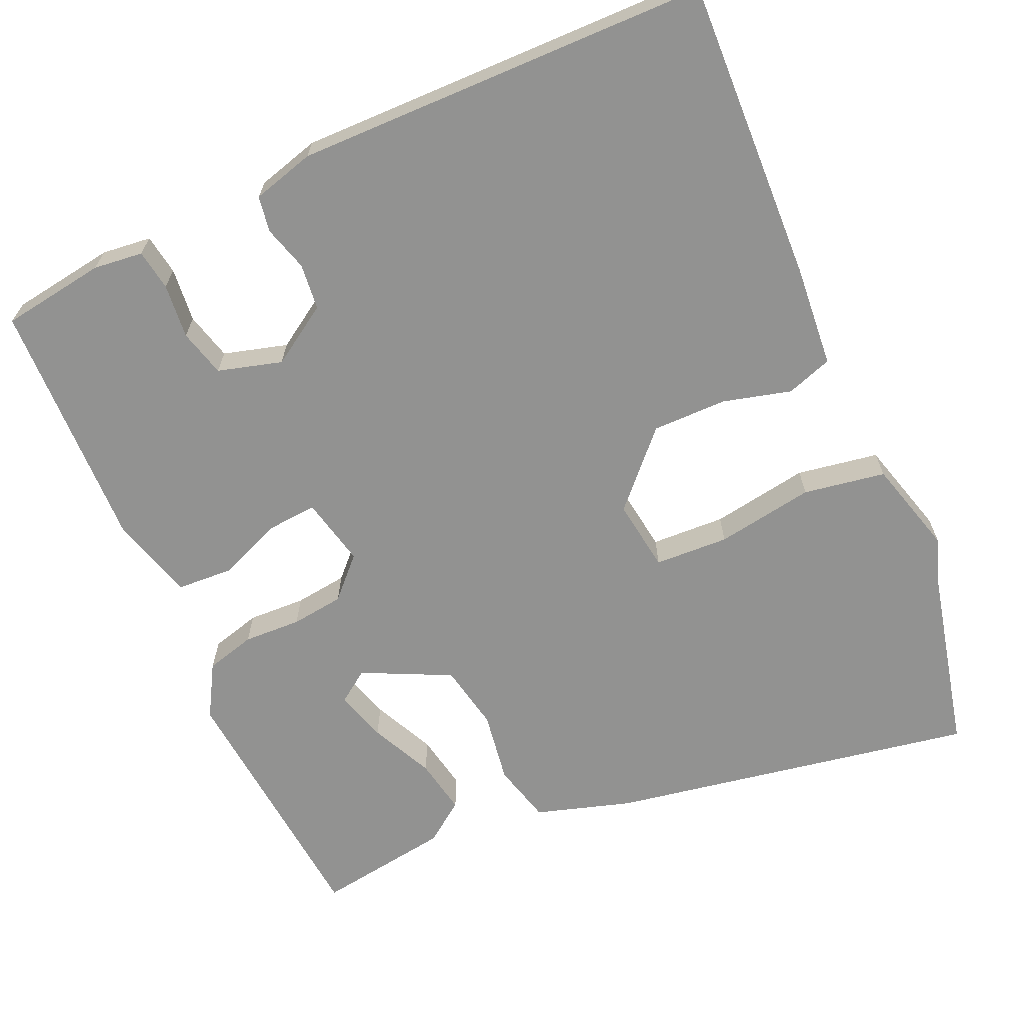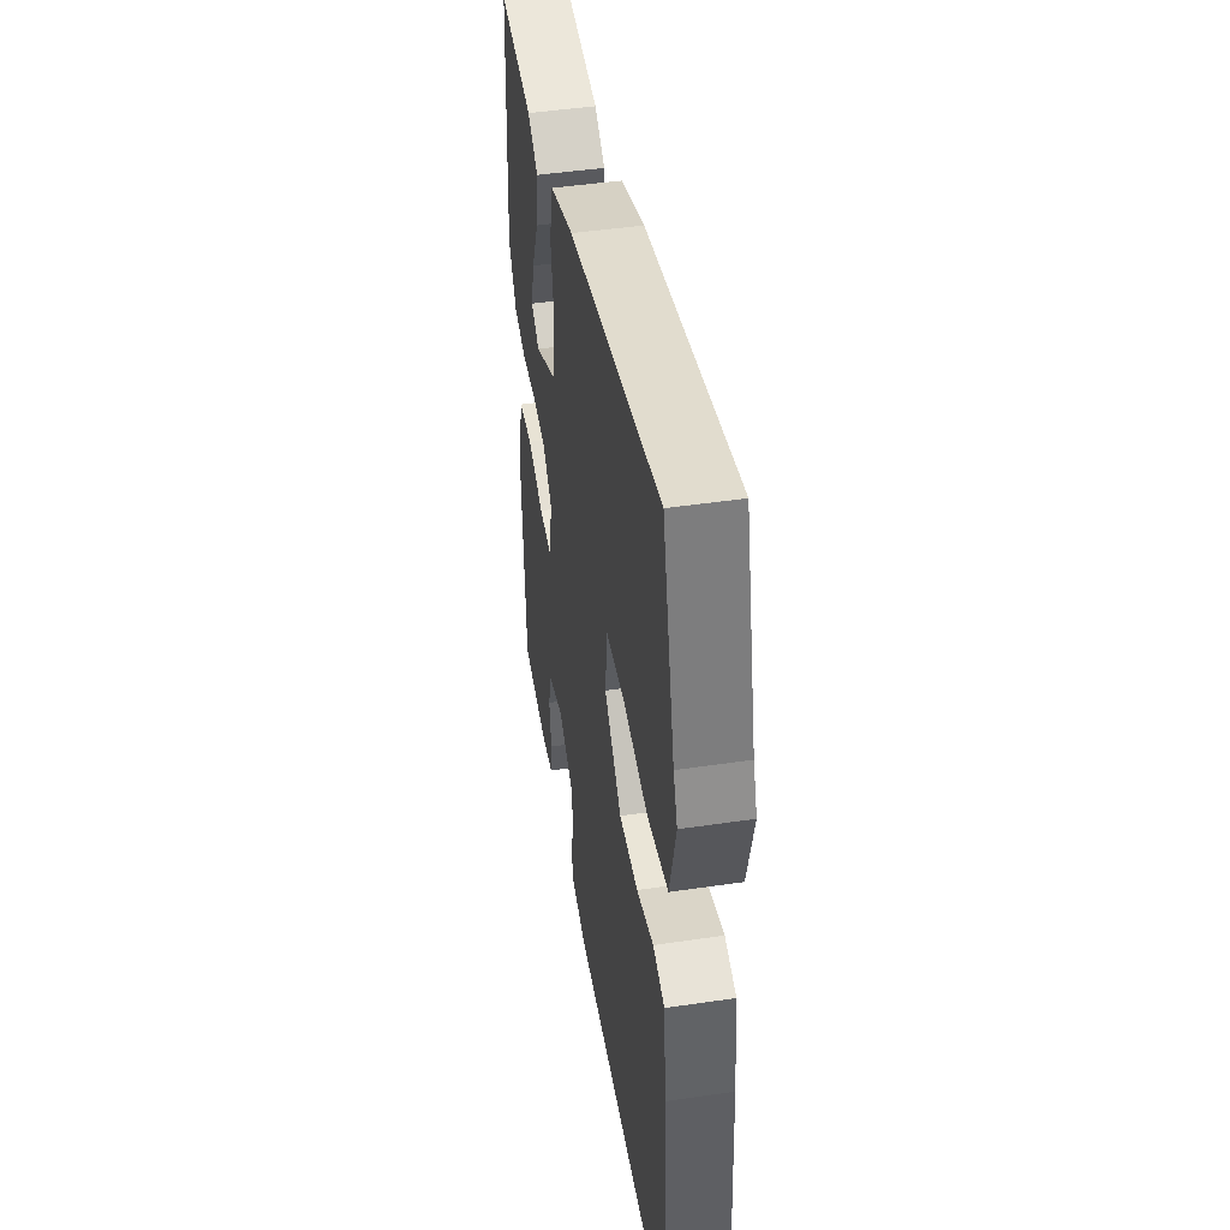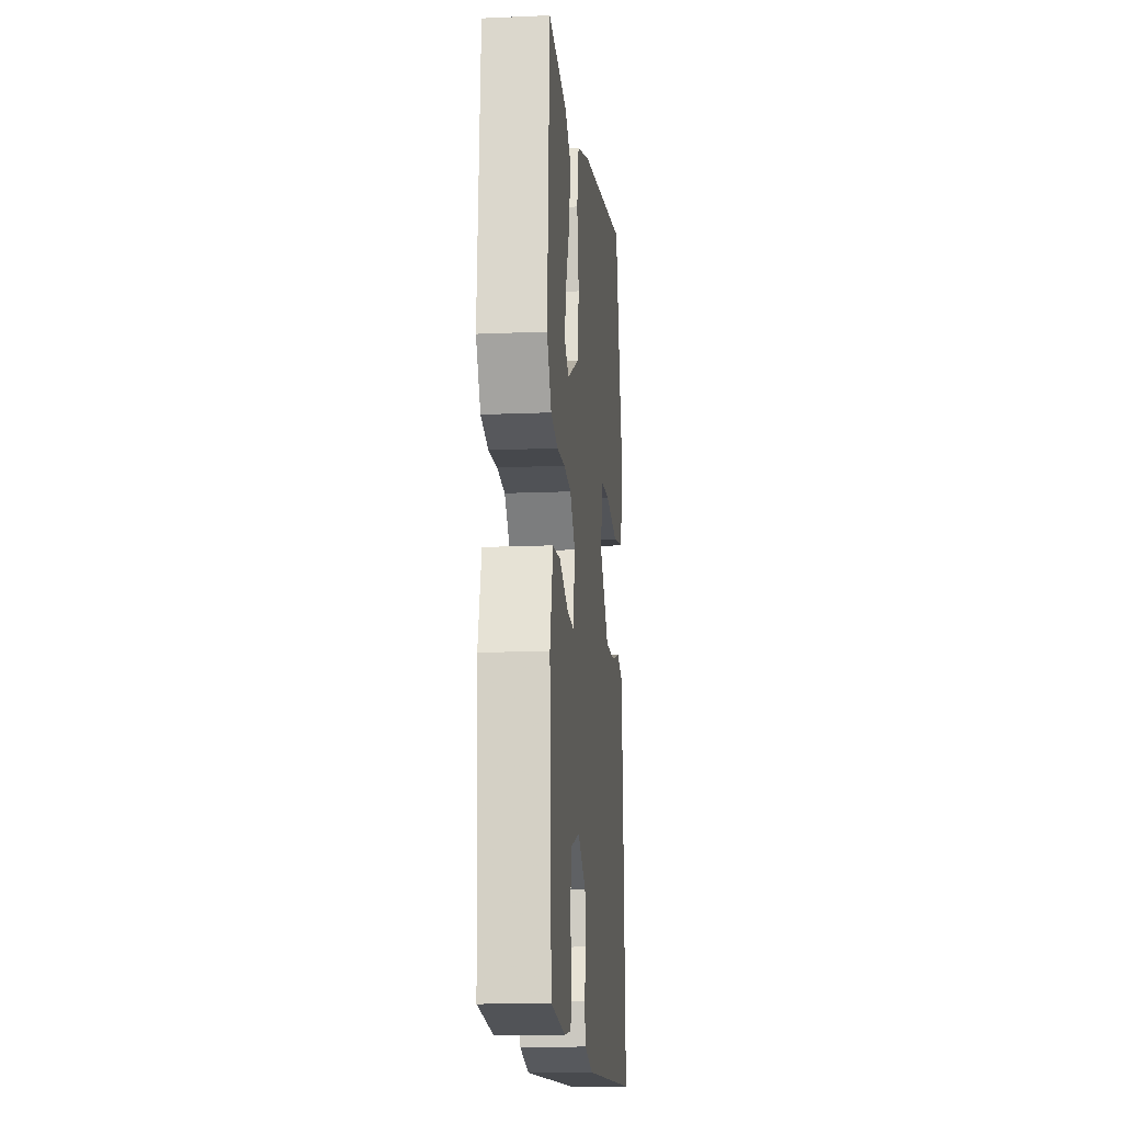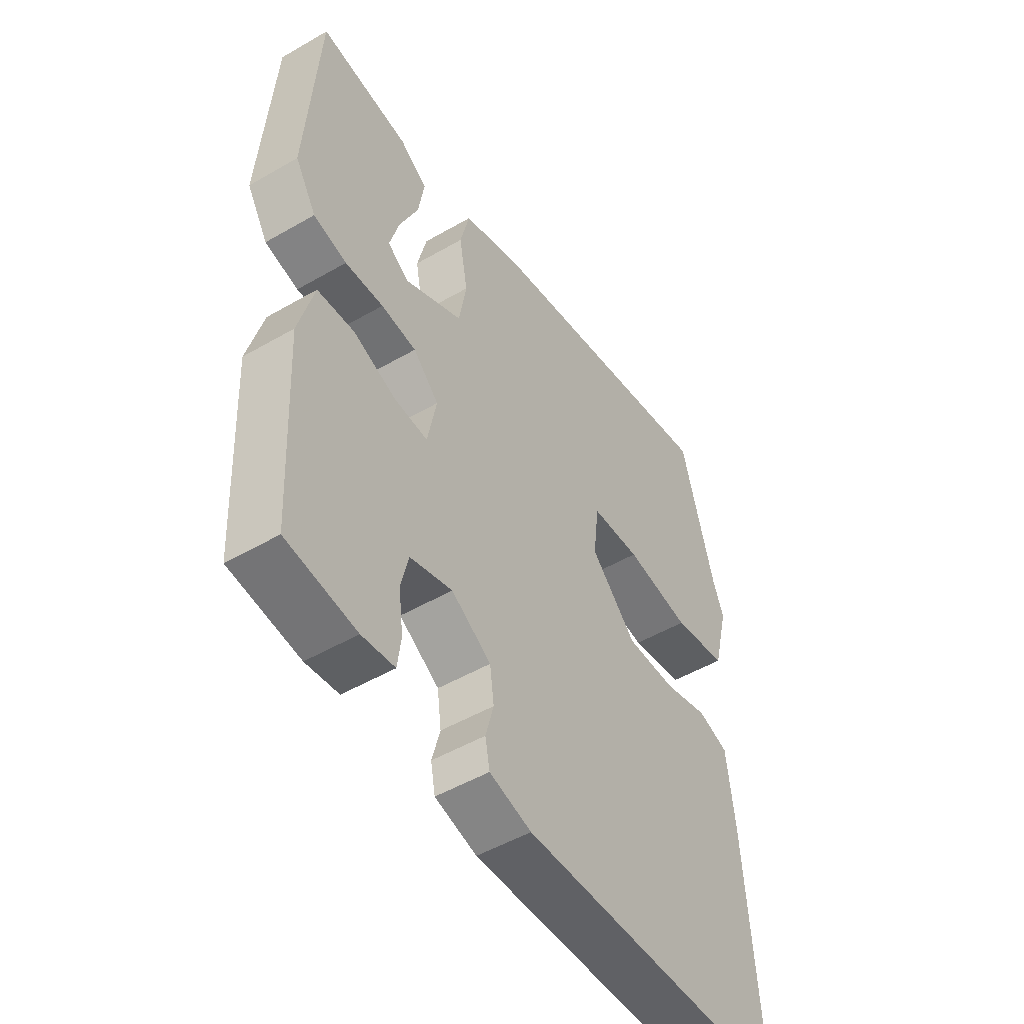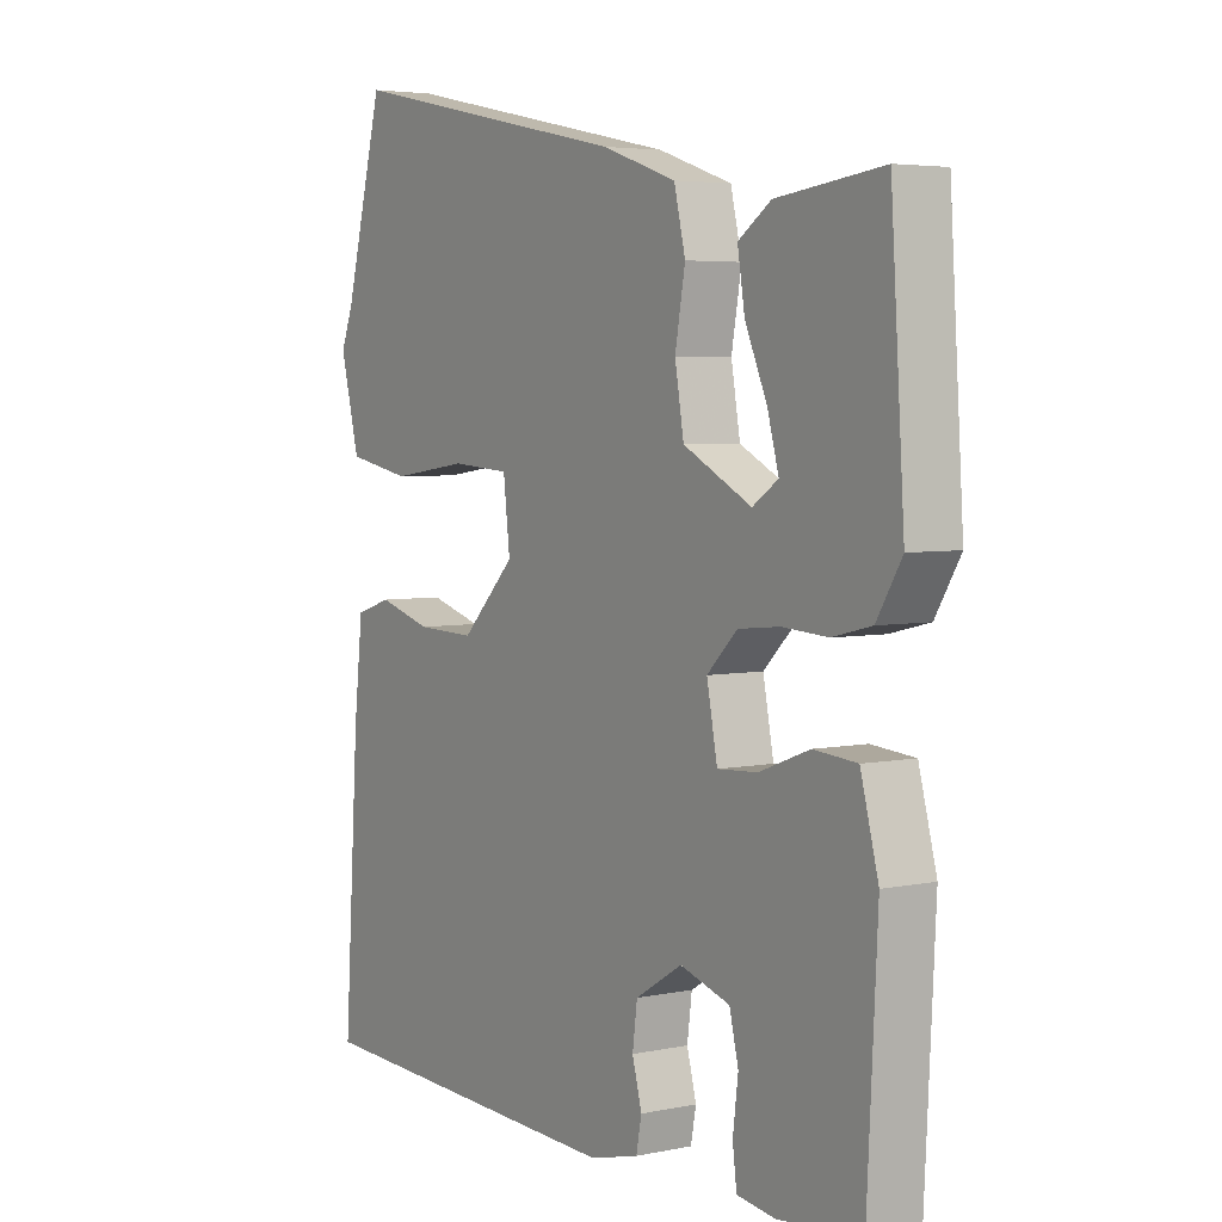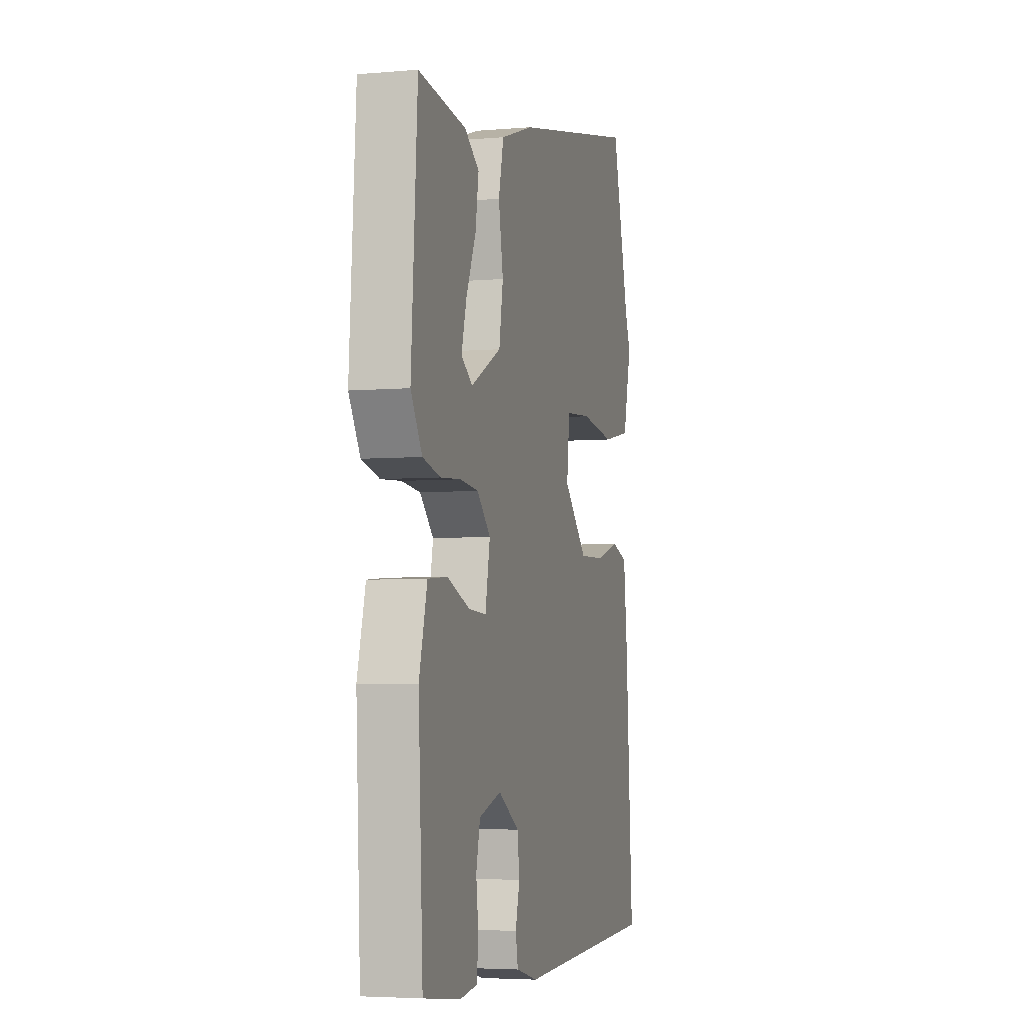
<metadata>
{"format":"obj","ext":"obj","renderer":"f3d","projection":"perspective","resolution":1024,"background":"white","views":[{"elev":-66.3,"azim":-154.6,"up":"+Y"},{"elev":46.2,"azim":-99.6,"up":"+Z"},{"elev":-15.1,"azim":95.3,"up":"+Z"},{"elev":-50.8,"azim":122.3,"up":"+Z"},{"elev":4.5,"azim":56.2,"up":"+Z"},{"elev":-4.7,"azim":105.5,"up":"+Z"}]}
</metadata>
<code>
v 0.46 0.07 -0.496
v 0.322 0.07 -0.513
v 0.257 0.07 -0.504
v 0.25 0.07 -0.45
v 0.259 0.07 -0.378
v 0.244 0.07 -0.315
v 0.16 0.07 -0.289
v 0.081 0.07 -0.337
v 0.073 0.07 -0.398
v 0.089 0.07 -0.458
v 0.08 0.07 -0.505
v -0.003 0.07 -0.526
v -0.549 0.07 -0.505
v -0.523 0.07 -0.107
v -0.508 0.07 0.027
v -0.447 0.07 0.046
v -0.358 0.07 0.02
v -0.259 0.07 0.017
v -0.169 0.07 0.108
v -0.18 0.07 0.204
v -0.278 0.07 0.211
v -0.408 0.07 0.193
v -0.516 0.07 0.214
v -0.548 0.07 0.341
v -0.527 0.07 0.395
v -0.462 0.07 0.644
v 0.021 0.07 0.545
v 0.146 0.07 0.503
v 0.165 0.07 0.423
v 0.148 0.07 0.328
v 0.163 0.07 0.24
v 0.278 0.07 0.181
v 0.321 0.07 0.21
v 0.302 0.07 0.279
v 0.265 0.07 0.363
v 0.253 0.07 0.438
v 0.308 0.07 0.476
v 0.486 0.07 0.498
v 0.509 0.07 0.148
v 0.467 0.07 0.079
v 0.401 0.07 0.063
v 0.325 0.07 0.068
v 0.255 0.07 0.061
v 0.204 0.07 0.011
v 0.222 0.07 -0.081
v 0.289 0.07 -0.077
v 0.374 0.07 -0.045
v 0.447 0.07 -0.051
v 0.477 0.07 -0.164
v 0.46 0 -0.496
v 0.322 0 -0.513
v 0.257 0 -0.504
v 0.25 0 -0.45
v 0.259 0 -0.378
v 0.244 0 -0.315
v 0.16 0 -0.289
v 0.081 0 -0.337
v 0.073 0 -0.398
v 0.089 0 -0.458
v 0.08 0 -0.505
v -0.003 0 -0.526
v -0.549 0 -0.505
v -0.523 0 -0.107
v -0.508 0 0.027
v -0.447 0 0.046
v -0.358 0 0.02
v -0.259 0 0.017
v -0.169 0 0.108
v -0.18 0 0.204
v -0.278 0 0.211
v -0.408 0 0.193
v -0.516 0 0.214
v -0.548 0 0.341
v -0.527 0 0.395
v -0.462 0 0.644
v 0.021 0 0.545
v 0.146 0 0.503
v 0.165 0 0.423
v 0.148 0 0.328
v 0.163 0 0.24
v 0.278 0 0.181
v 0.321 0 0.21
v 0.302 0 0.279
v 0.265 0 0.363
v 0.253 0 0.438
v 0.308 0 0.476
v 0.486 0 0.498
v 0.509 0 0.148
v 0.467 0 0.079
v 0.401 0 0.063
v 0.325 0 0.068
v 0.255 0 0.061
v 0.204 0 0.011
v 0.222 0 -0.081
v 0.289 0 -0.077
v 0.374 0 -0.045
v 0.447 0 -0.051
v 0.477 0 -0.164
f 1 2 3
f 49 1 3
f 48 49 3
f 47 48 3
f 46 47 3
f 40 41 42
f 39 40 42
f 38 39 42
f 38 42 43
f 36 37 38
f 35 36 38
f 34 35 38
f 33 34 38
f 33 38 43
f 32 33 43 44
f 28 29 30
f 27 28 30
f 26 27 30
f 25 26 30
f 24 25 30
f 23 24 30
f 22 23 30
f 21 22 30
f 20 21 30 31
f 31 32 44
f 20 31 44
f 19 20 44
f 15 16 17
f 14 15 17
f 13 14 17
f 12 13 17
f 11 12 17
f 10 11 17
f 9 10 17
f 8 9 17 18
f 19 44 45
f 18 19 45
f 8 18 45
f 7 8 45
f 3 4 5
f 46 3 5
f 6 7 45 46
f 5 6 46
f 52 51 50
f 52 50 98
f 52 98 97
f 52 97 96
f 52 96 95
f 91 90 89
f 91 89 88
f 91 88 87
f 92 91 87
f 87 86 85
f 87 85 84
f 87 84 83
f 87 83 82
f 92 87 82
f 93 92 82 81
f 79 78 77
f 79 77 76
f 79 76 75
f 79 75 74
f 79 74 73
f 79 73 72
f 79 72 71
f 79 71 70
f 80 79 70 69
f 93 81 80
f 93 80 69
f 93 69 68
f 66 65 64
f 66 64 63
f 66 63 62
f 66 62 61
f 66 61 60
f 66 60 59
f 66 59 58
f 67 66 58 57
f 94 93 68
f 94 68 67
f 94 67 57
f 94 57 56
f 54 53 52
f 54 52 95
f 95 94 56 55
f 95 55 54
f 1 50 51 2
f 2 51 52 3
f 3 52 53 4
f 4 53 54 5
f 5 54 55 6
f 6 55 56 7
f 7 56 57 8
f 8 57 58 9
f 9 58 59 10
f 10 59 60 11
f 11 60 61 12
f 12 61 62 13
f 13 62 63 14
f 14 63 64 15
f 15 64 65 16
f 16 65 66 17
f 17 66 67 18
f 18 67 68 19
f 19 68 69 20
f 20 69 70 21
f 21 70 71 22
f 22 71 72 23
f 23 72 73 24
f 24 73 74 25
f 25 74 75 26
f 26 75 76 27
f 27 76 77 28
f 28 77 78 29
f 29 78 79 30
f 30 79 80 31
f 31 80 81 32
f 32 81 82 33
f 33 82 83 34
f 34 83 84 35
f 35 84 85 36
f 36 85 86 37
f 37 86 87 38
f 38 87 88 39
f 39 88 89 40
f 40 89 90 41
f 41 90 91 42
f 42 91 92 43
f 43 92 93 44
f 44 93 94 45
f 45 94 95 46
f 46 95 96 47
f 47 96 97 48
f 48 97 98 49
f 49 98 50 1

</code>
